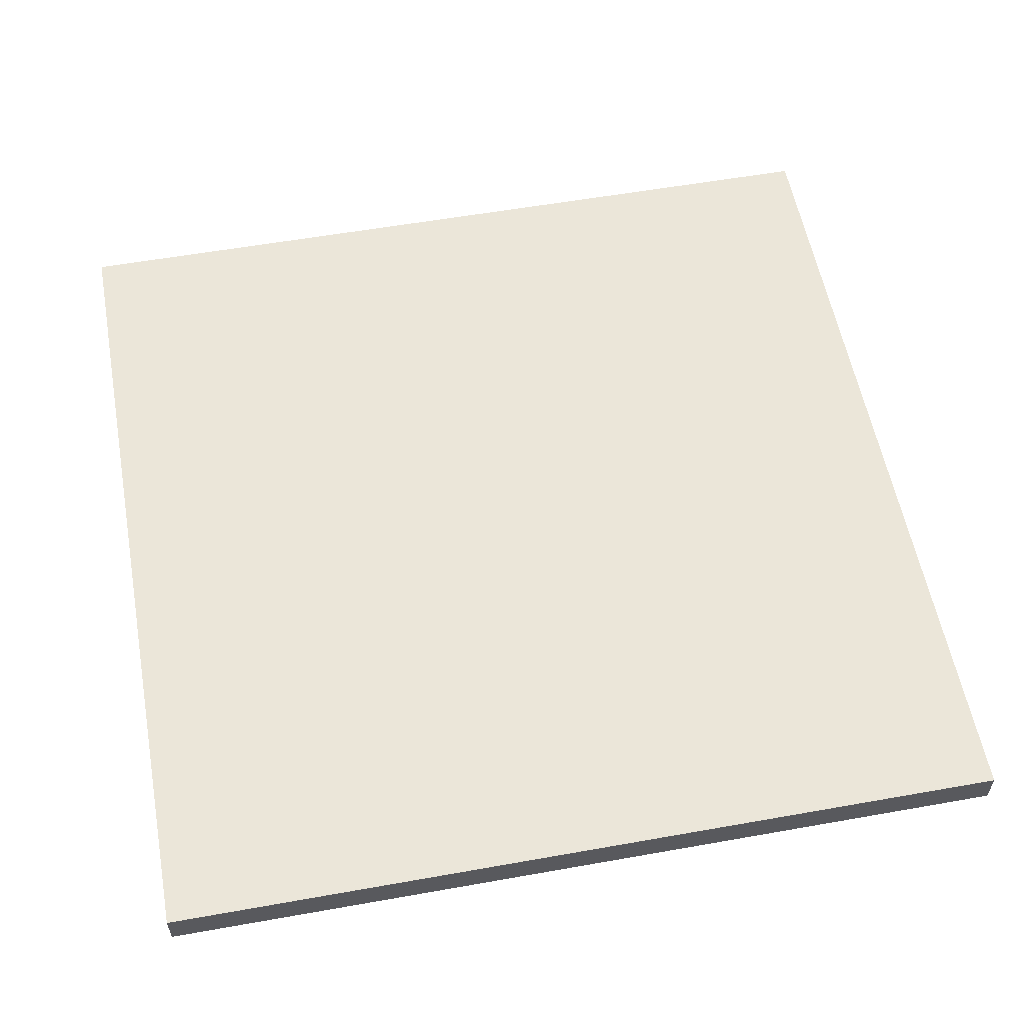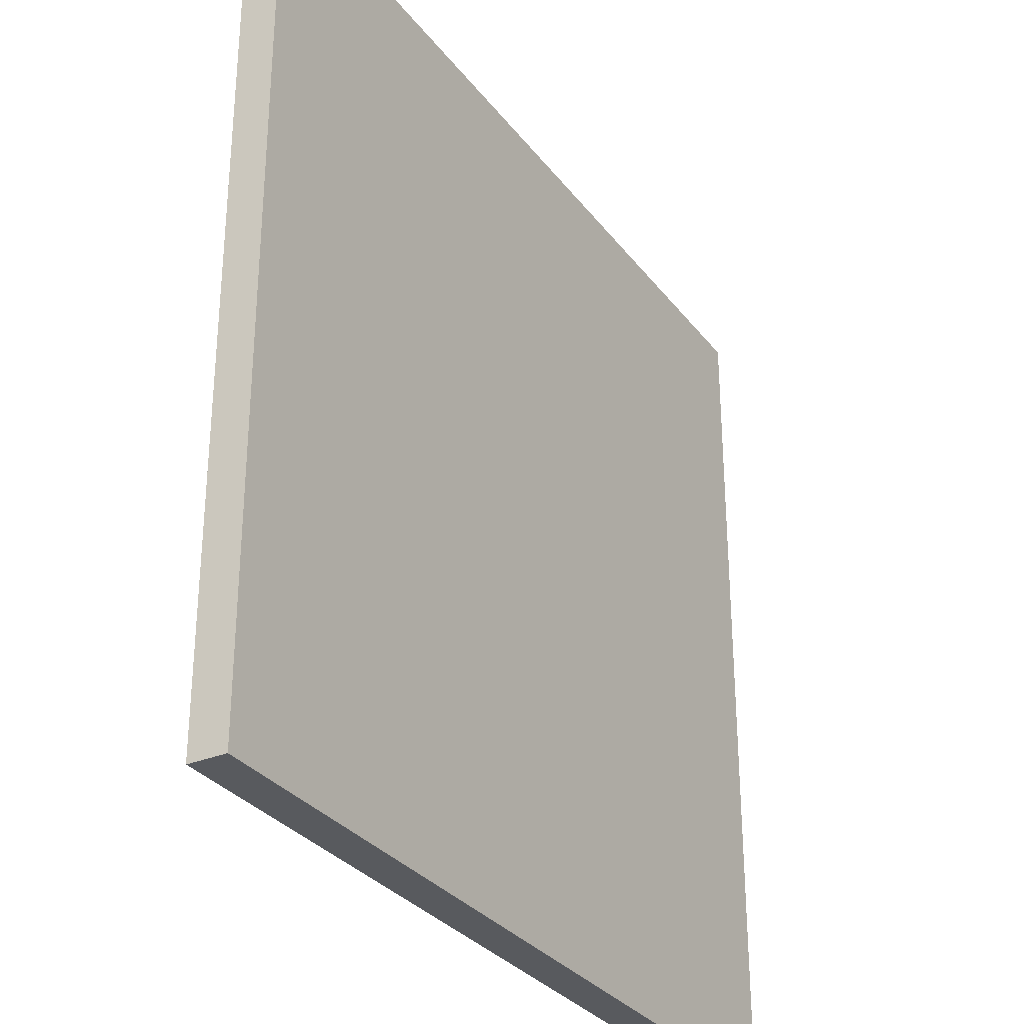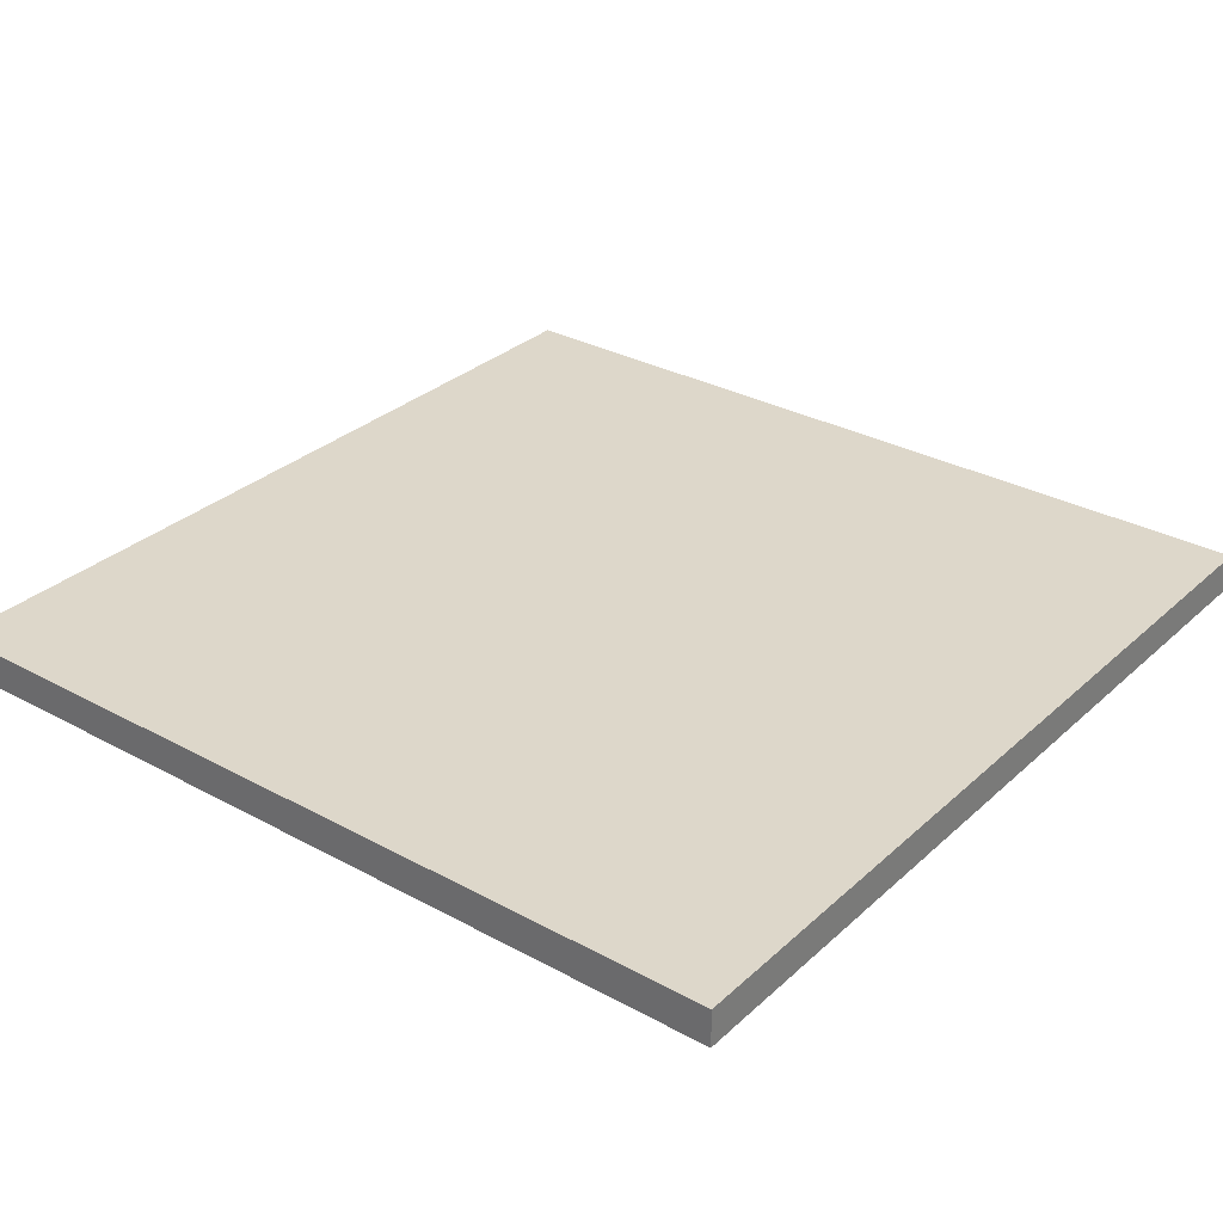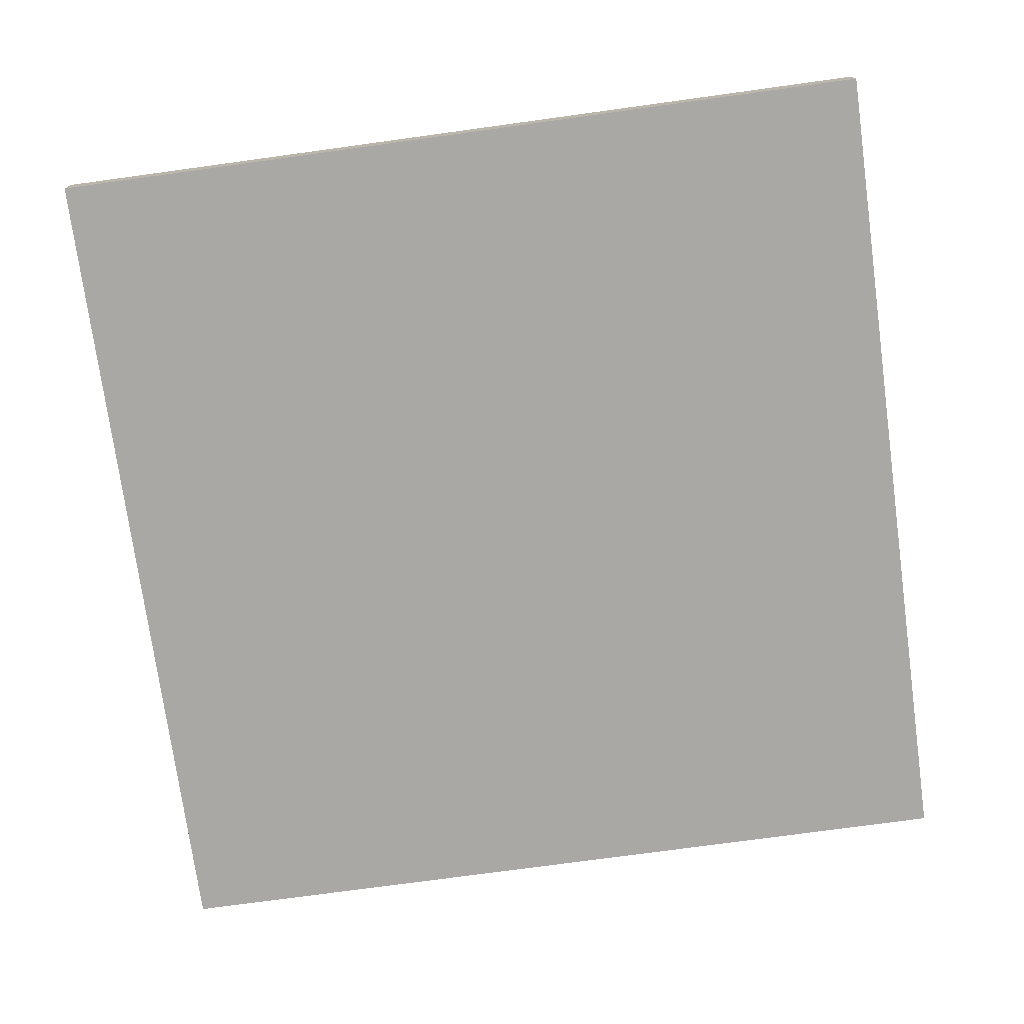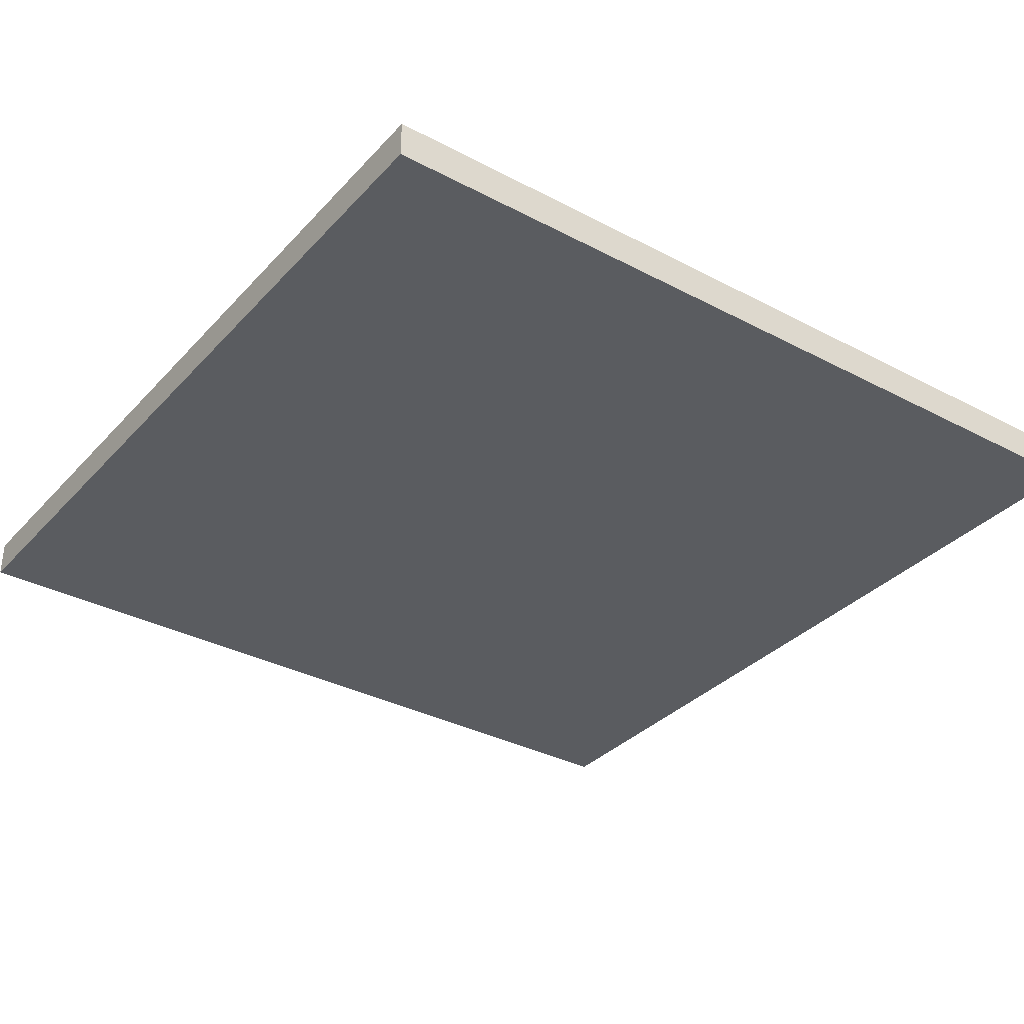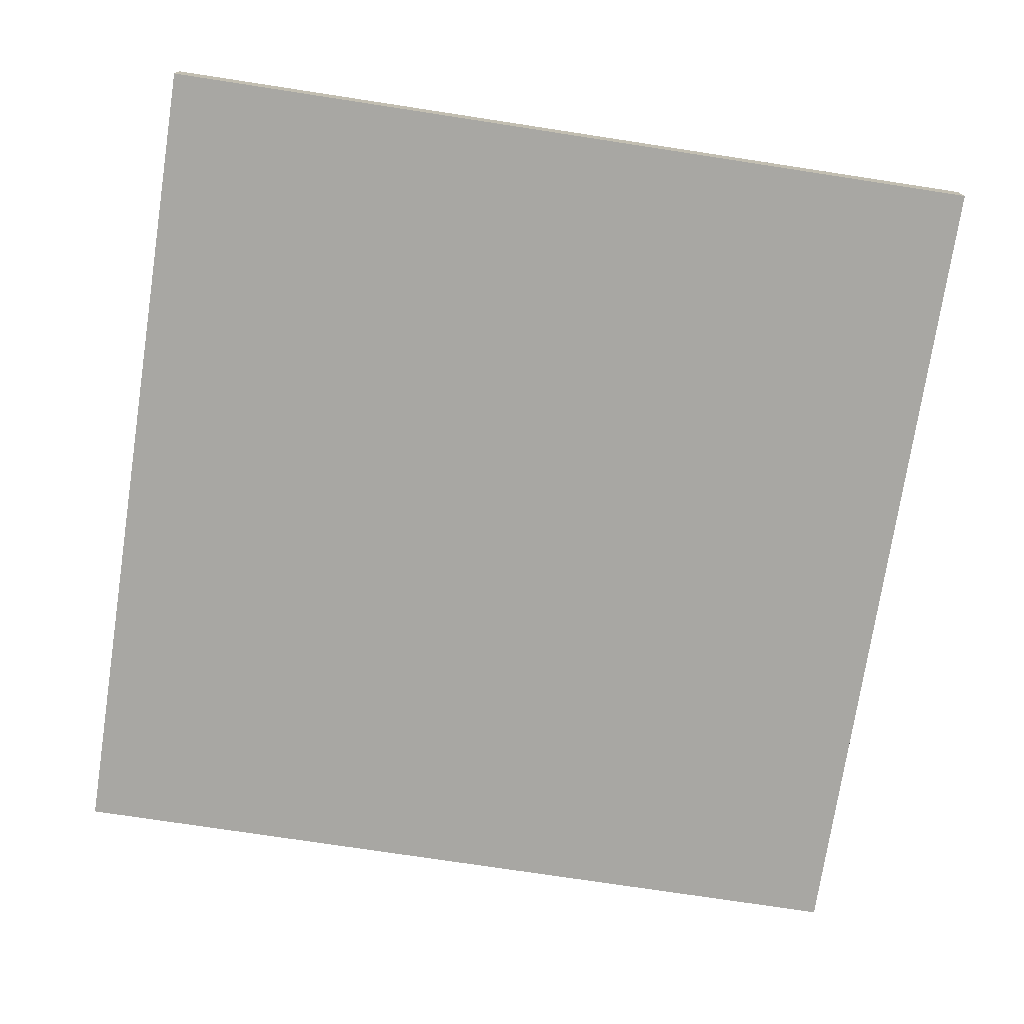
<metadata>
{"format":"obj","ext":"obj","renderer":"f3d","projection":"perspective","resolution":1024,"background":"white","views":[{"elev":57.0,"azim":169.5,"up":"+Y"},{"elev":-31.1,"azim":120.6,"up":"+Z"},{"elev":30.9,"azim":-142.0,"up":"+Y"},{"elev":-74.9,"azim":-82.2,"up":"+Y"},{"elev":-33.9,"azim":-125.6,"up":"+Y"},{"elev":-74.5,"azim":-8.7,"up":"+Y"}]}
</metadata>
<code>
o Cube
v 8 -0.3453 -8
v 8 -0.3453 8
v -8 -0.3453 8
v -8 -0.3453 -8
v 8 0.3453 -8
v 8 0.3453 8
v -8 0.3453 8
v -8 0.3453 -8
f 5 1 8
f 1 4 8
f 3 7 8
f 3 8 4
f 2 6 3
f 6 7 3
f 1 5 2
f 5 6 2
f 5 8 6
f 8 7 6
f 1 2 3
f 1 3 4

</code>
